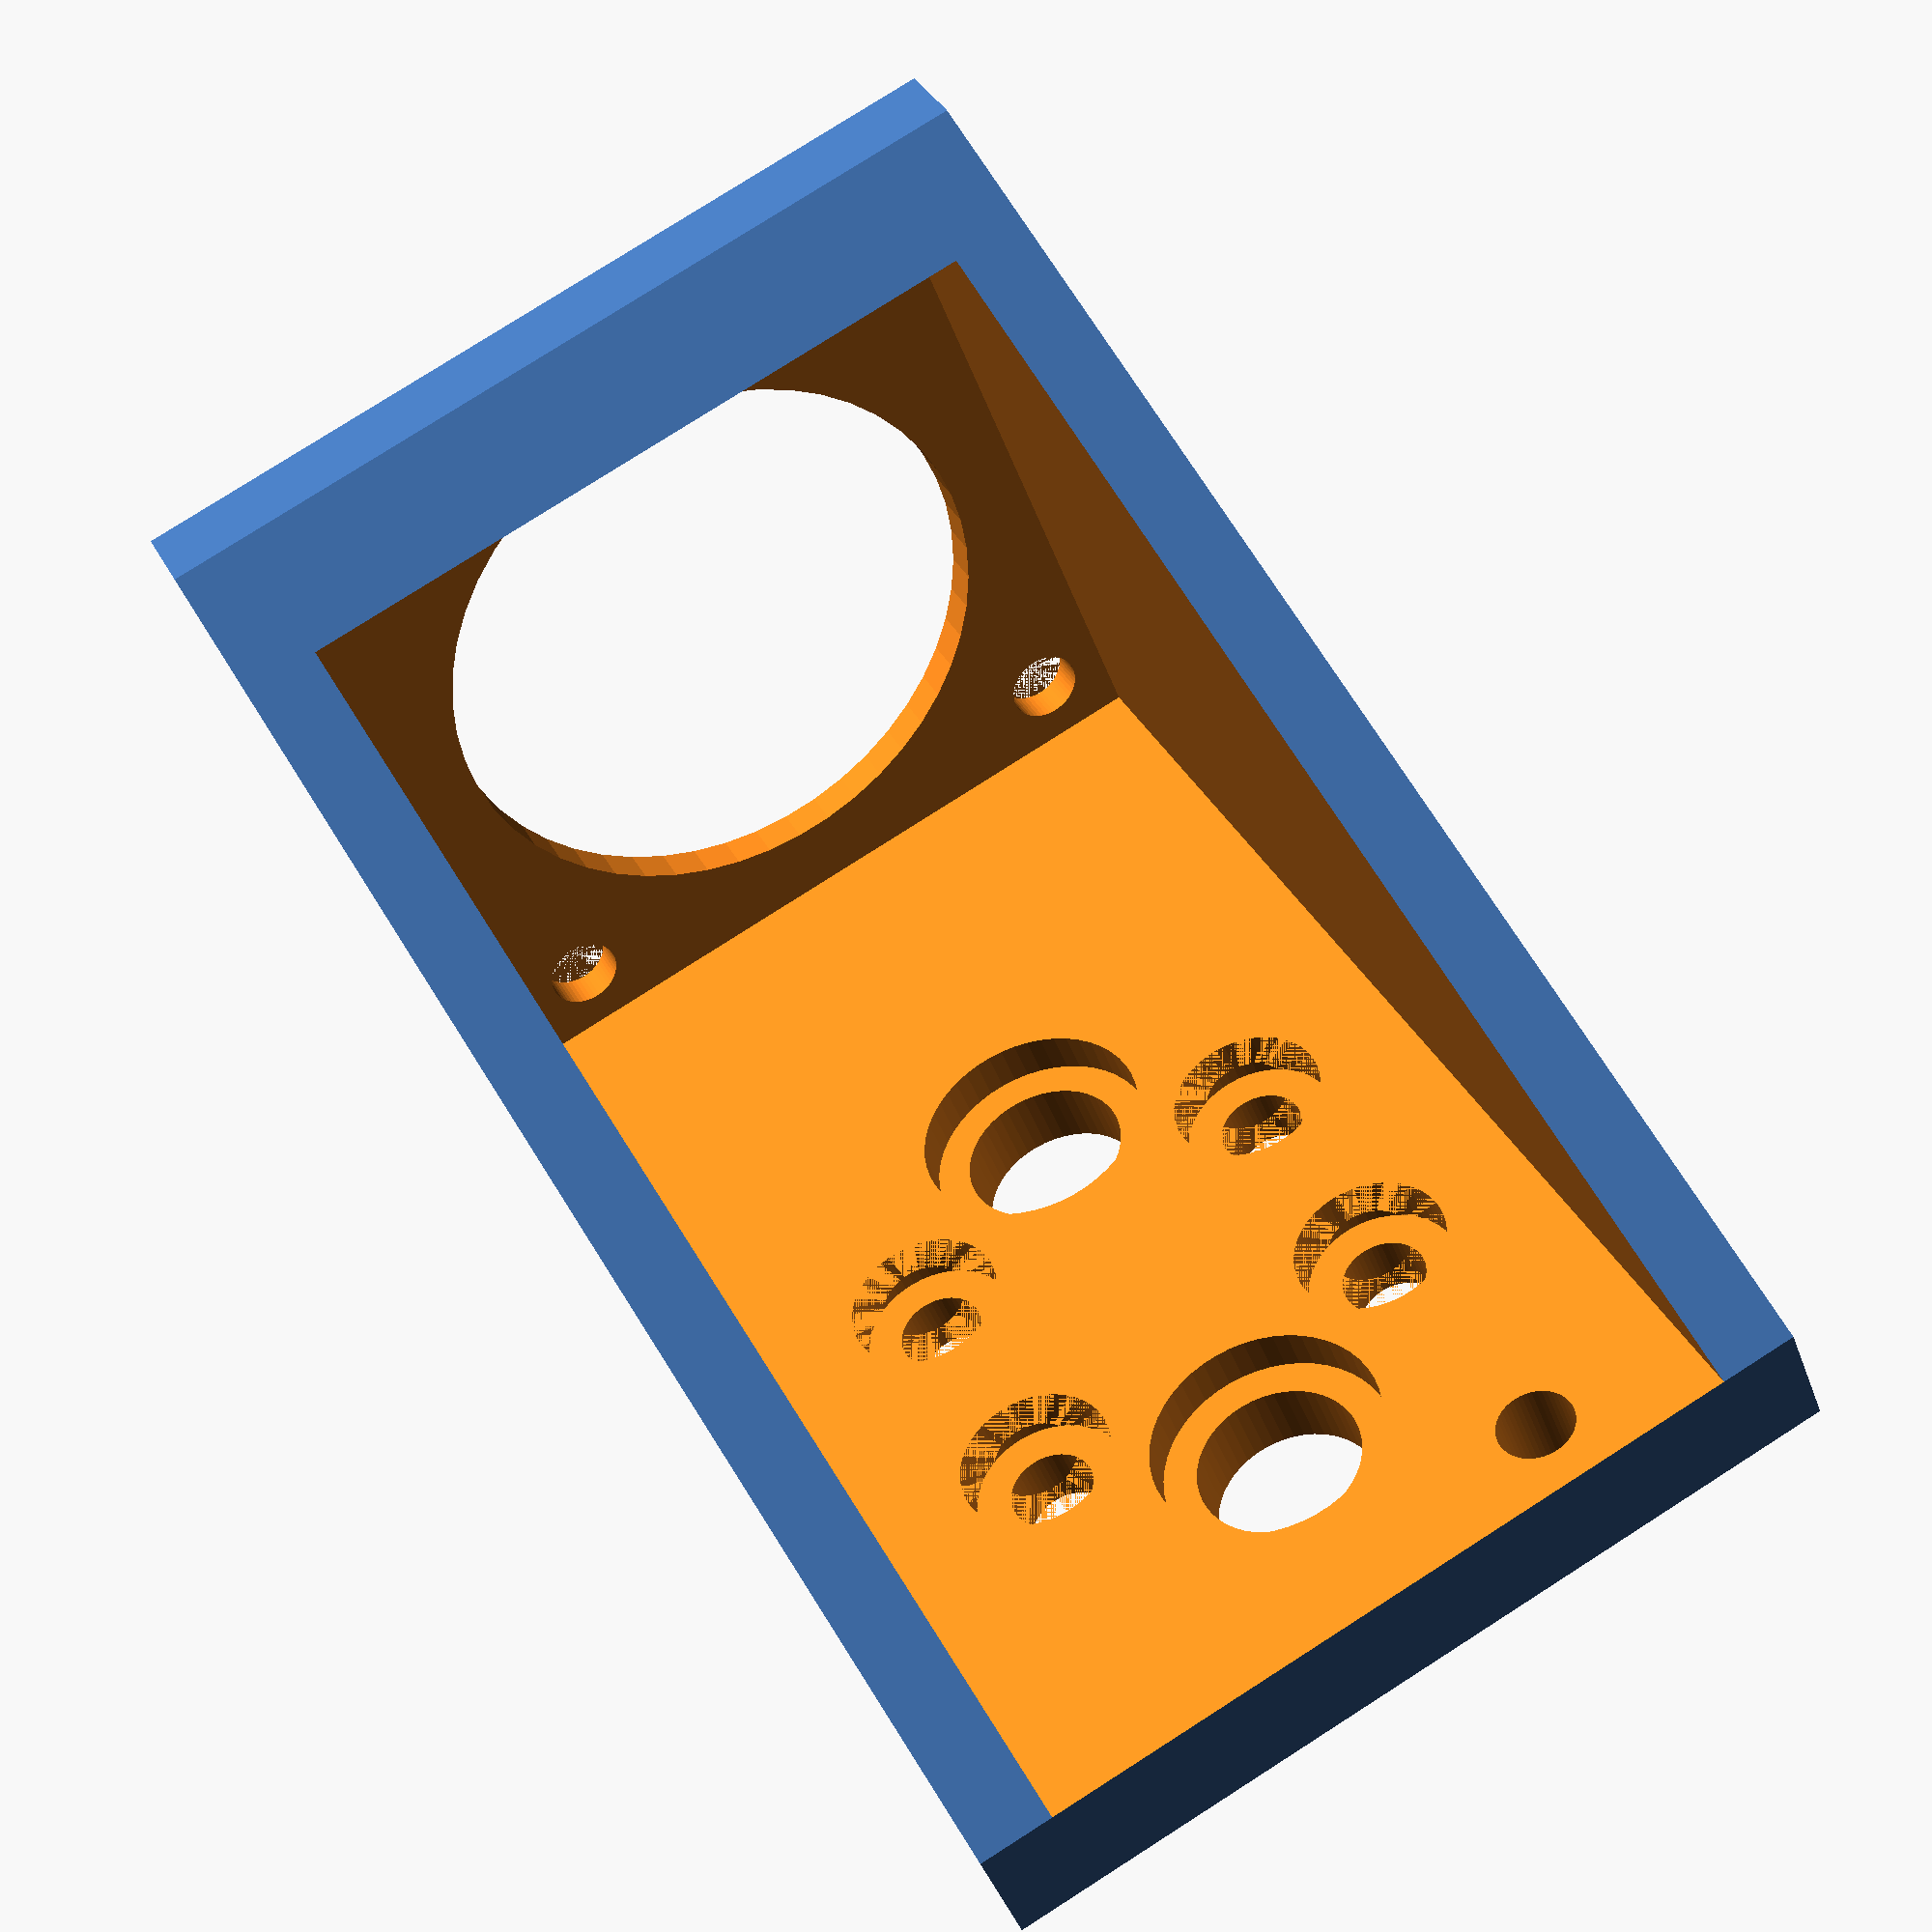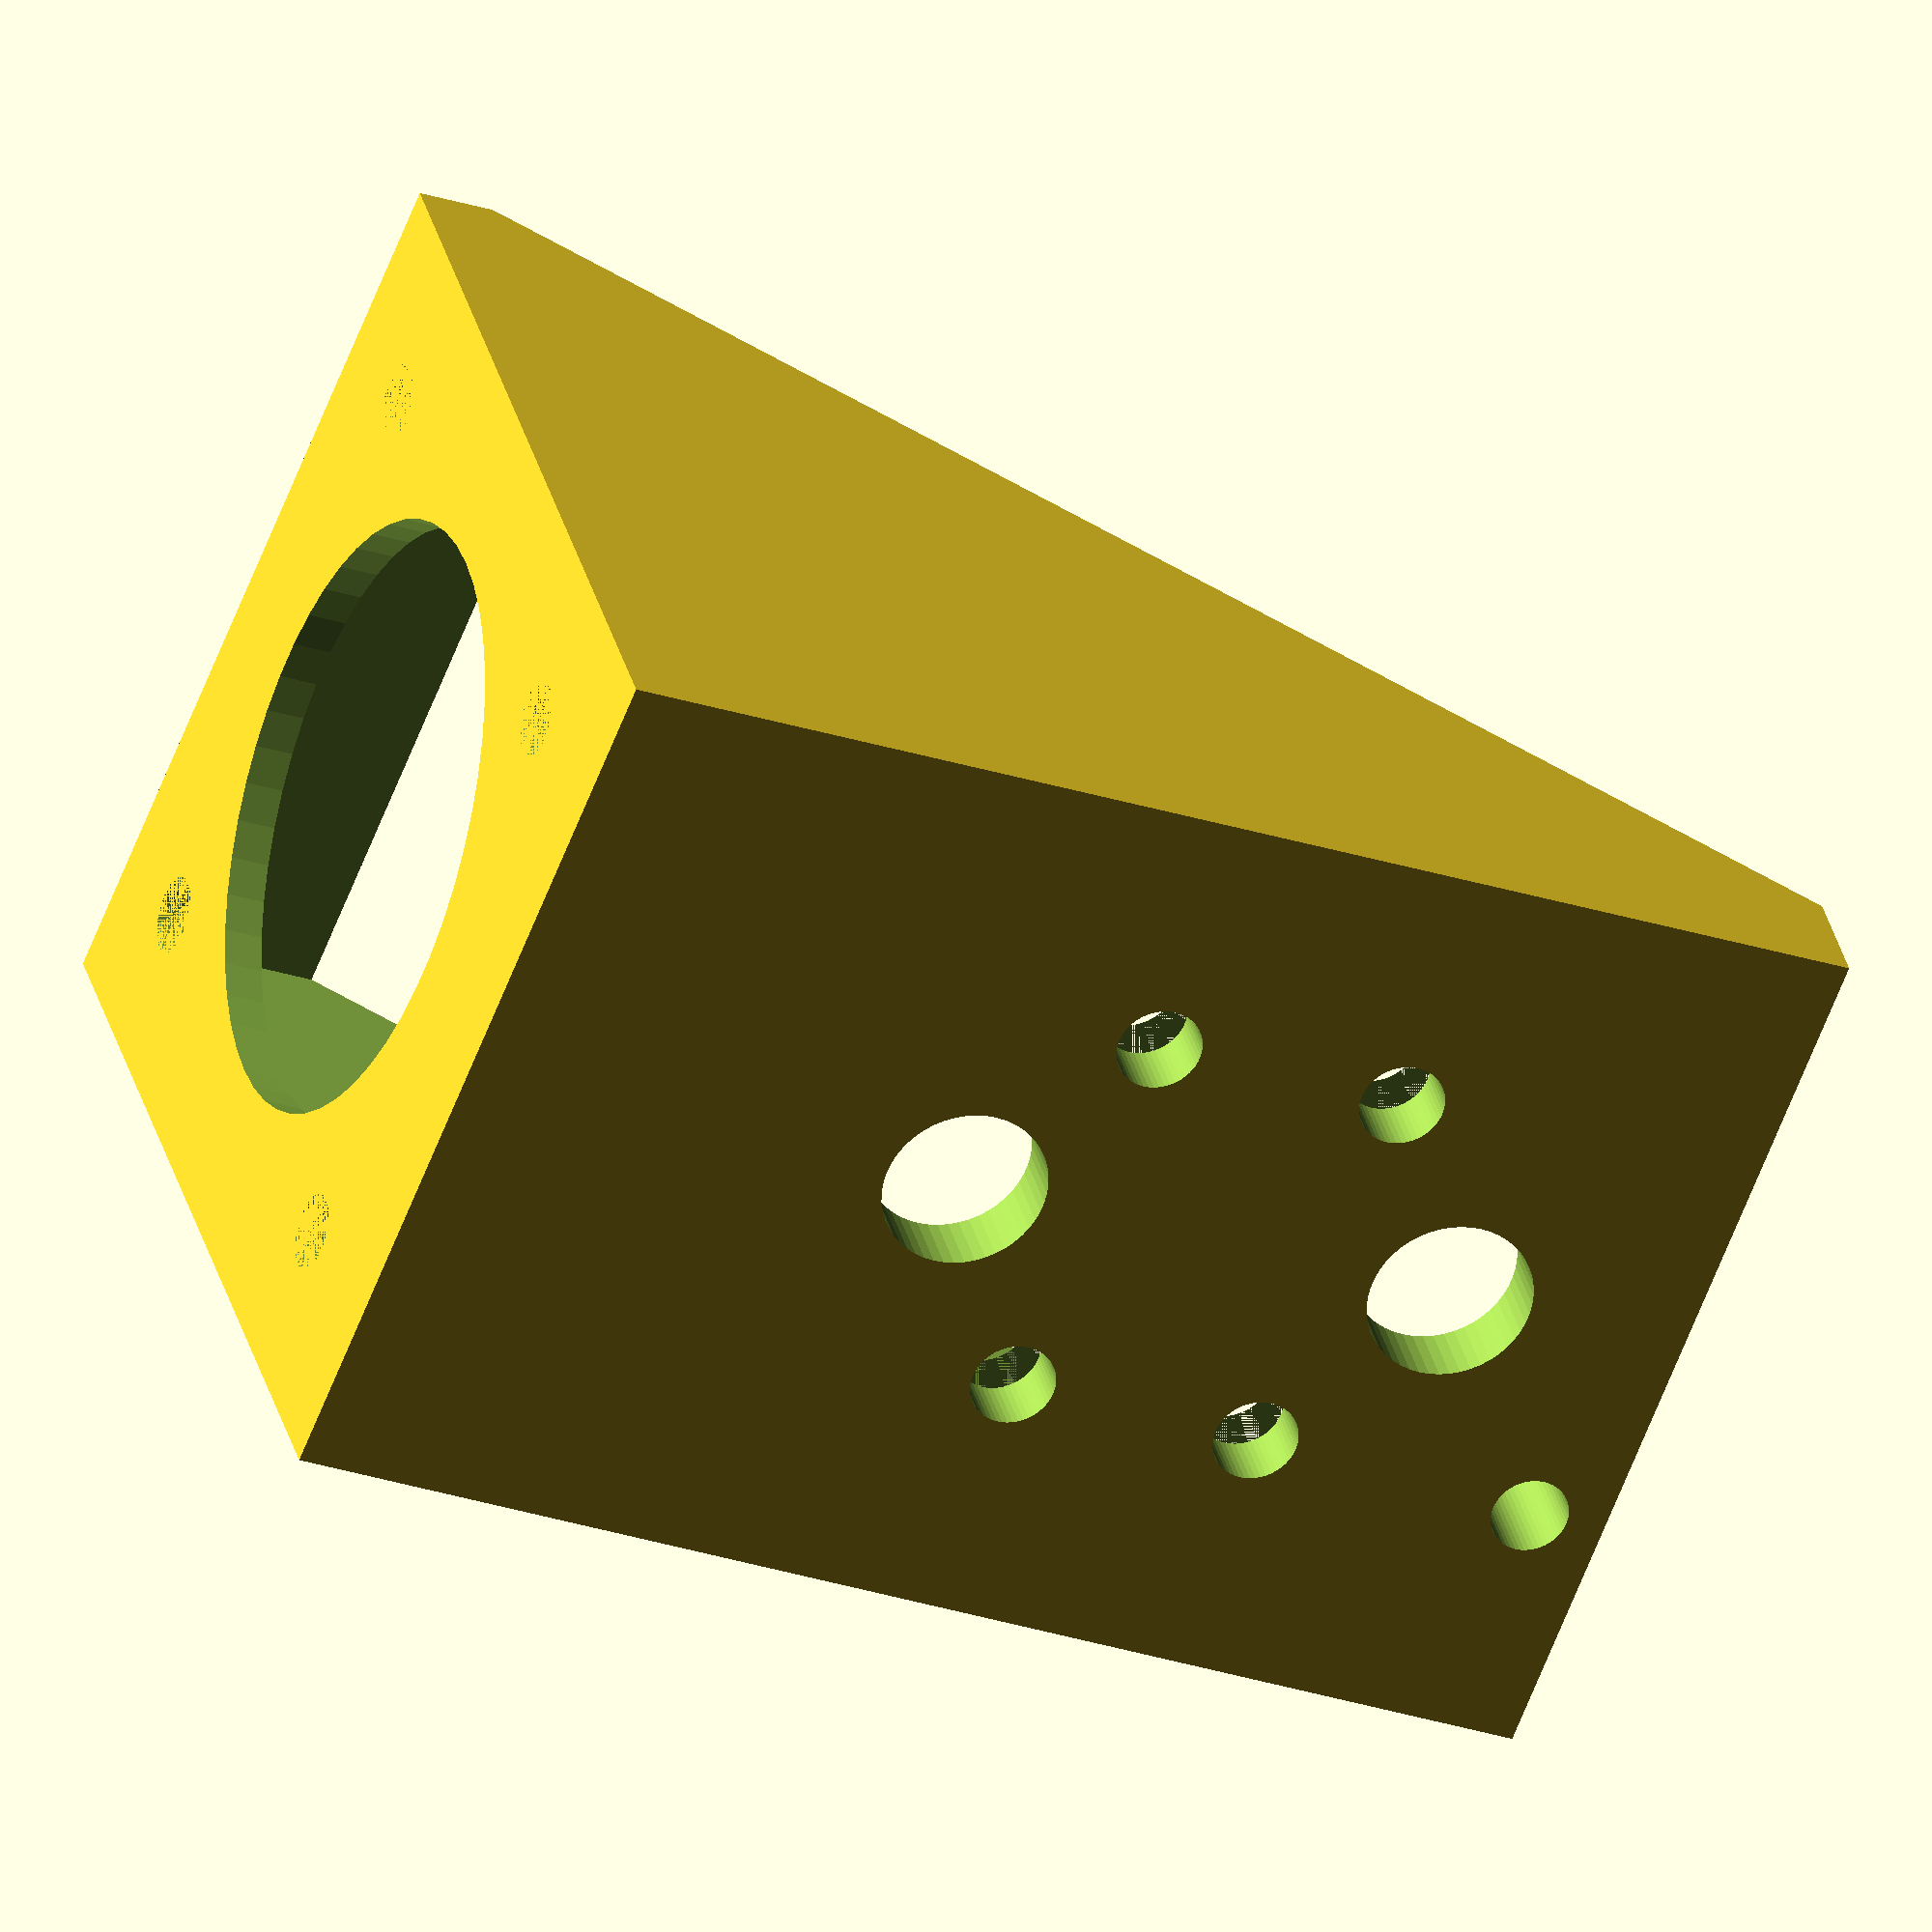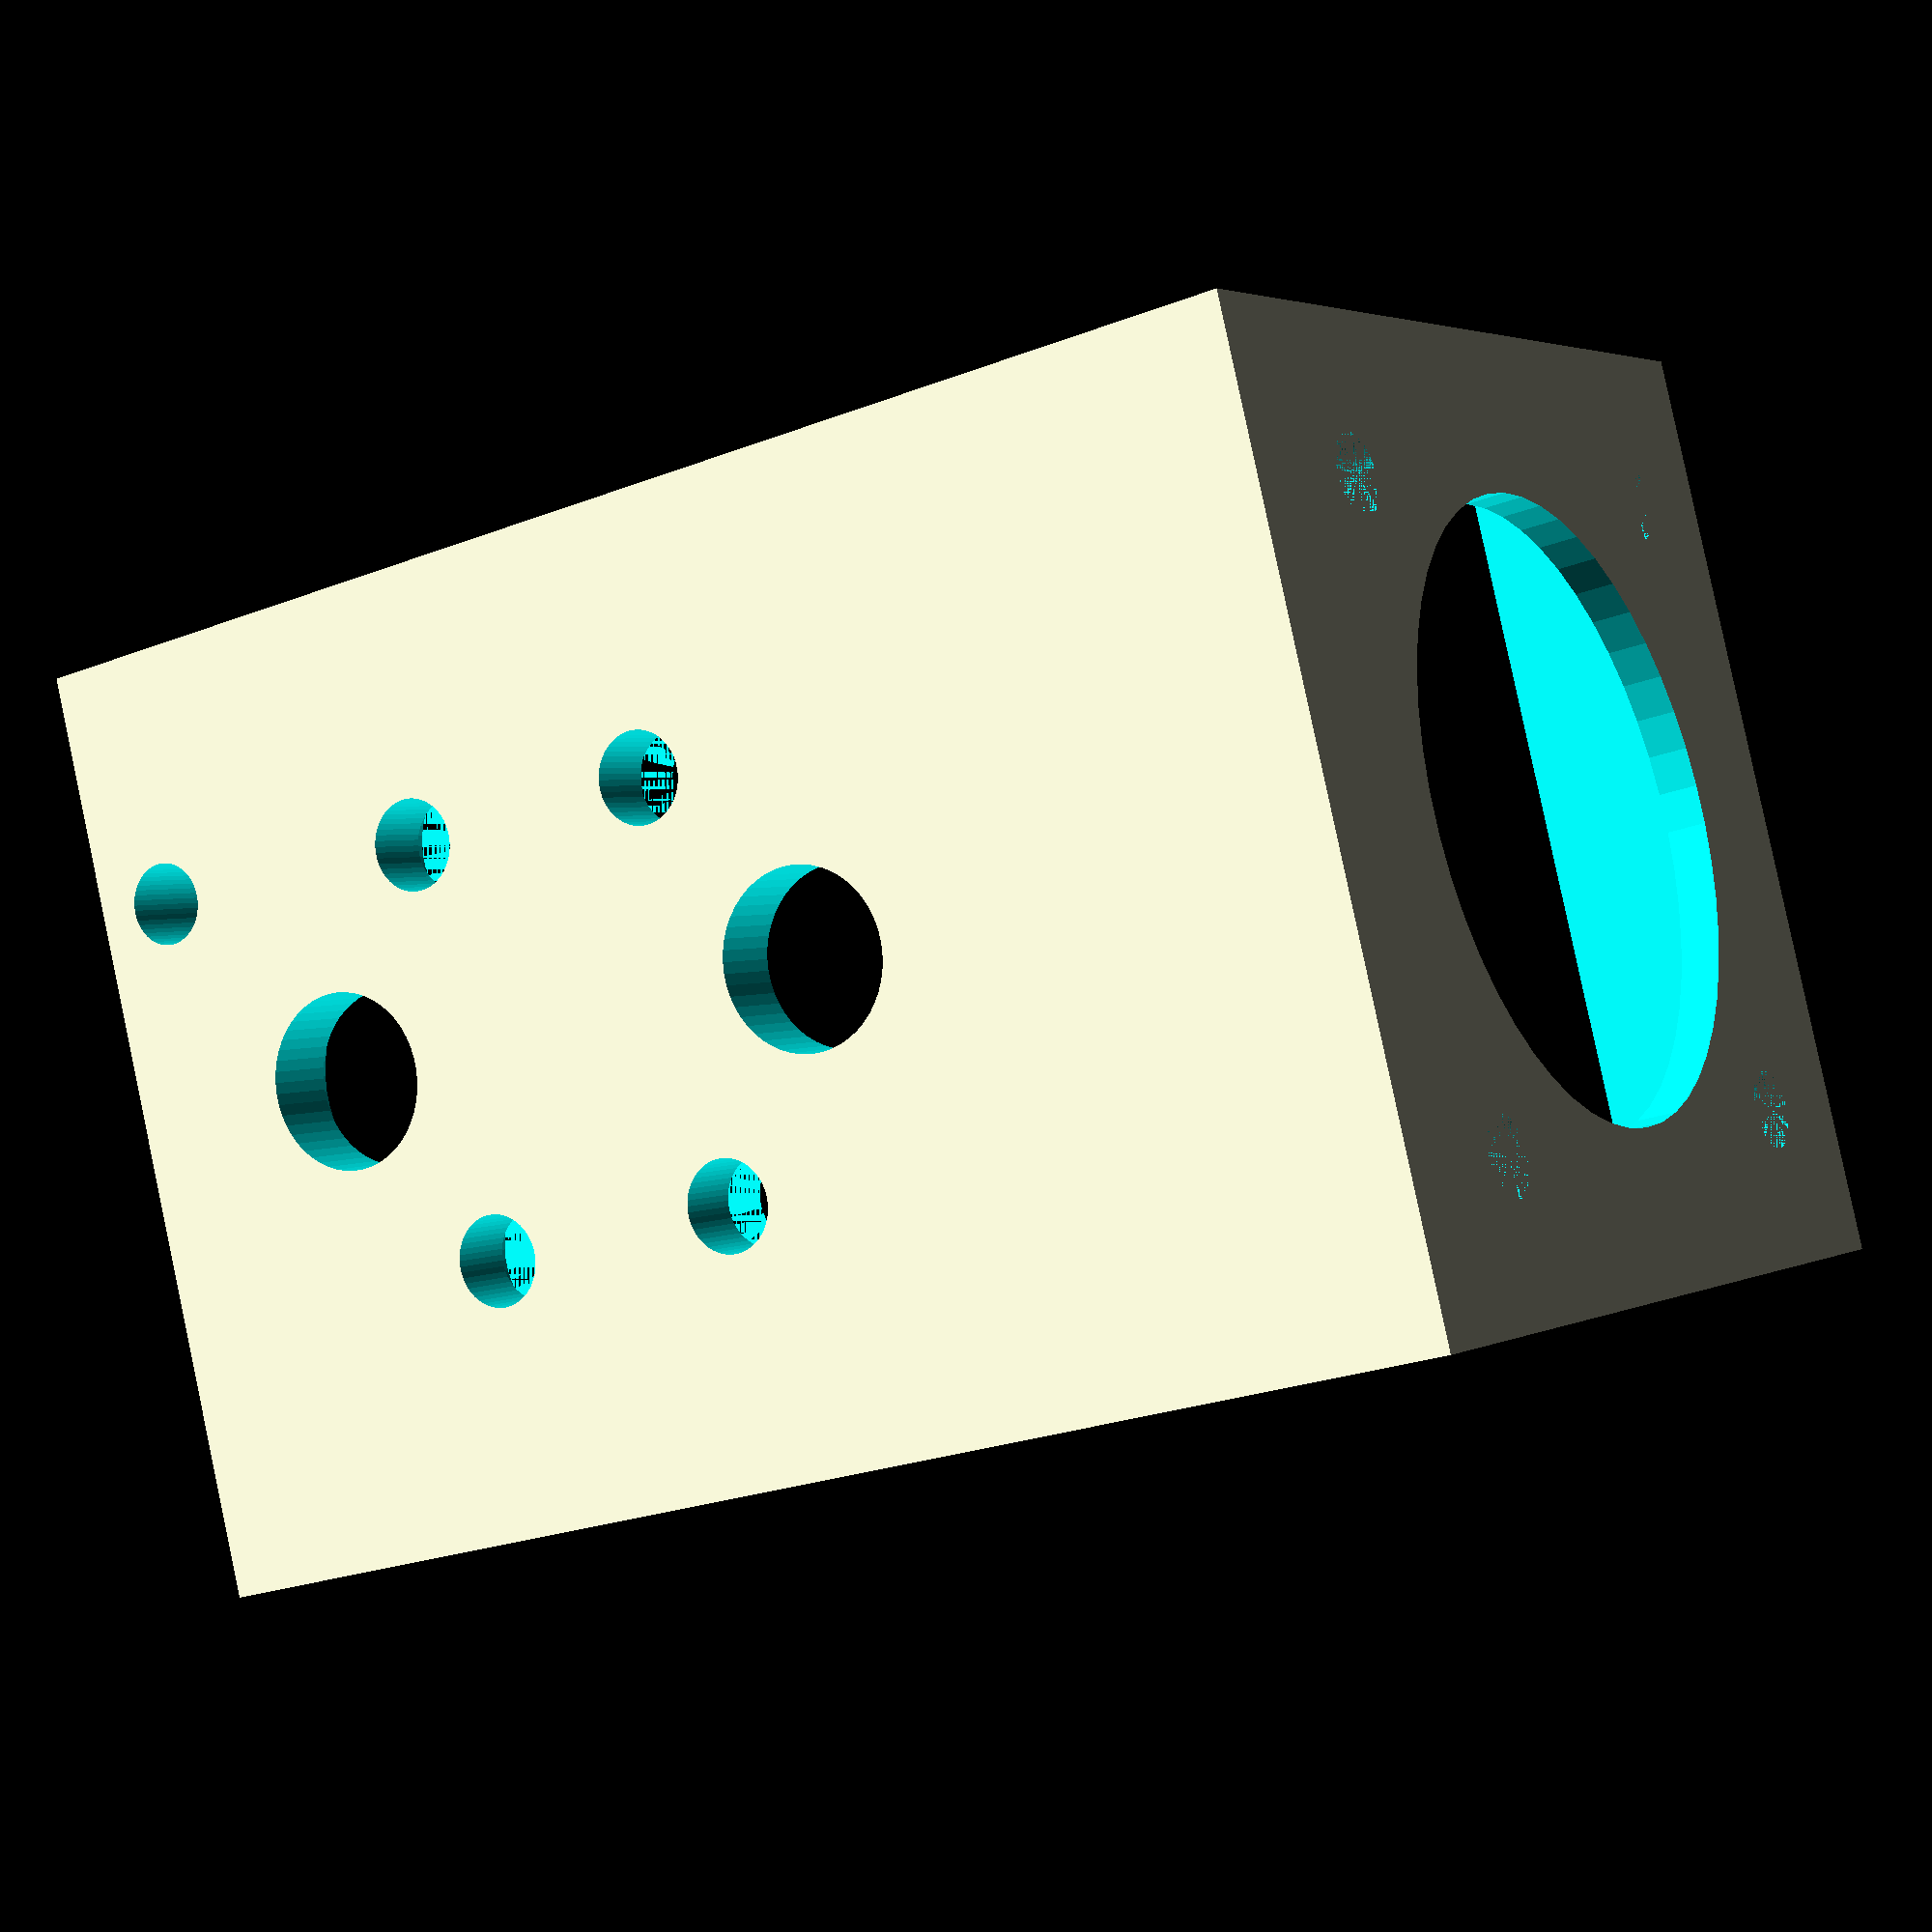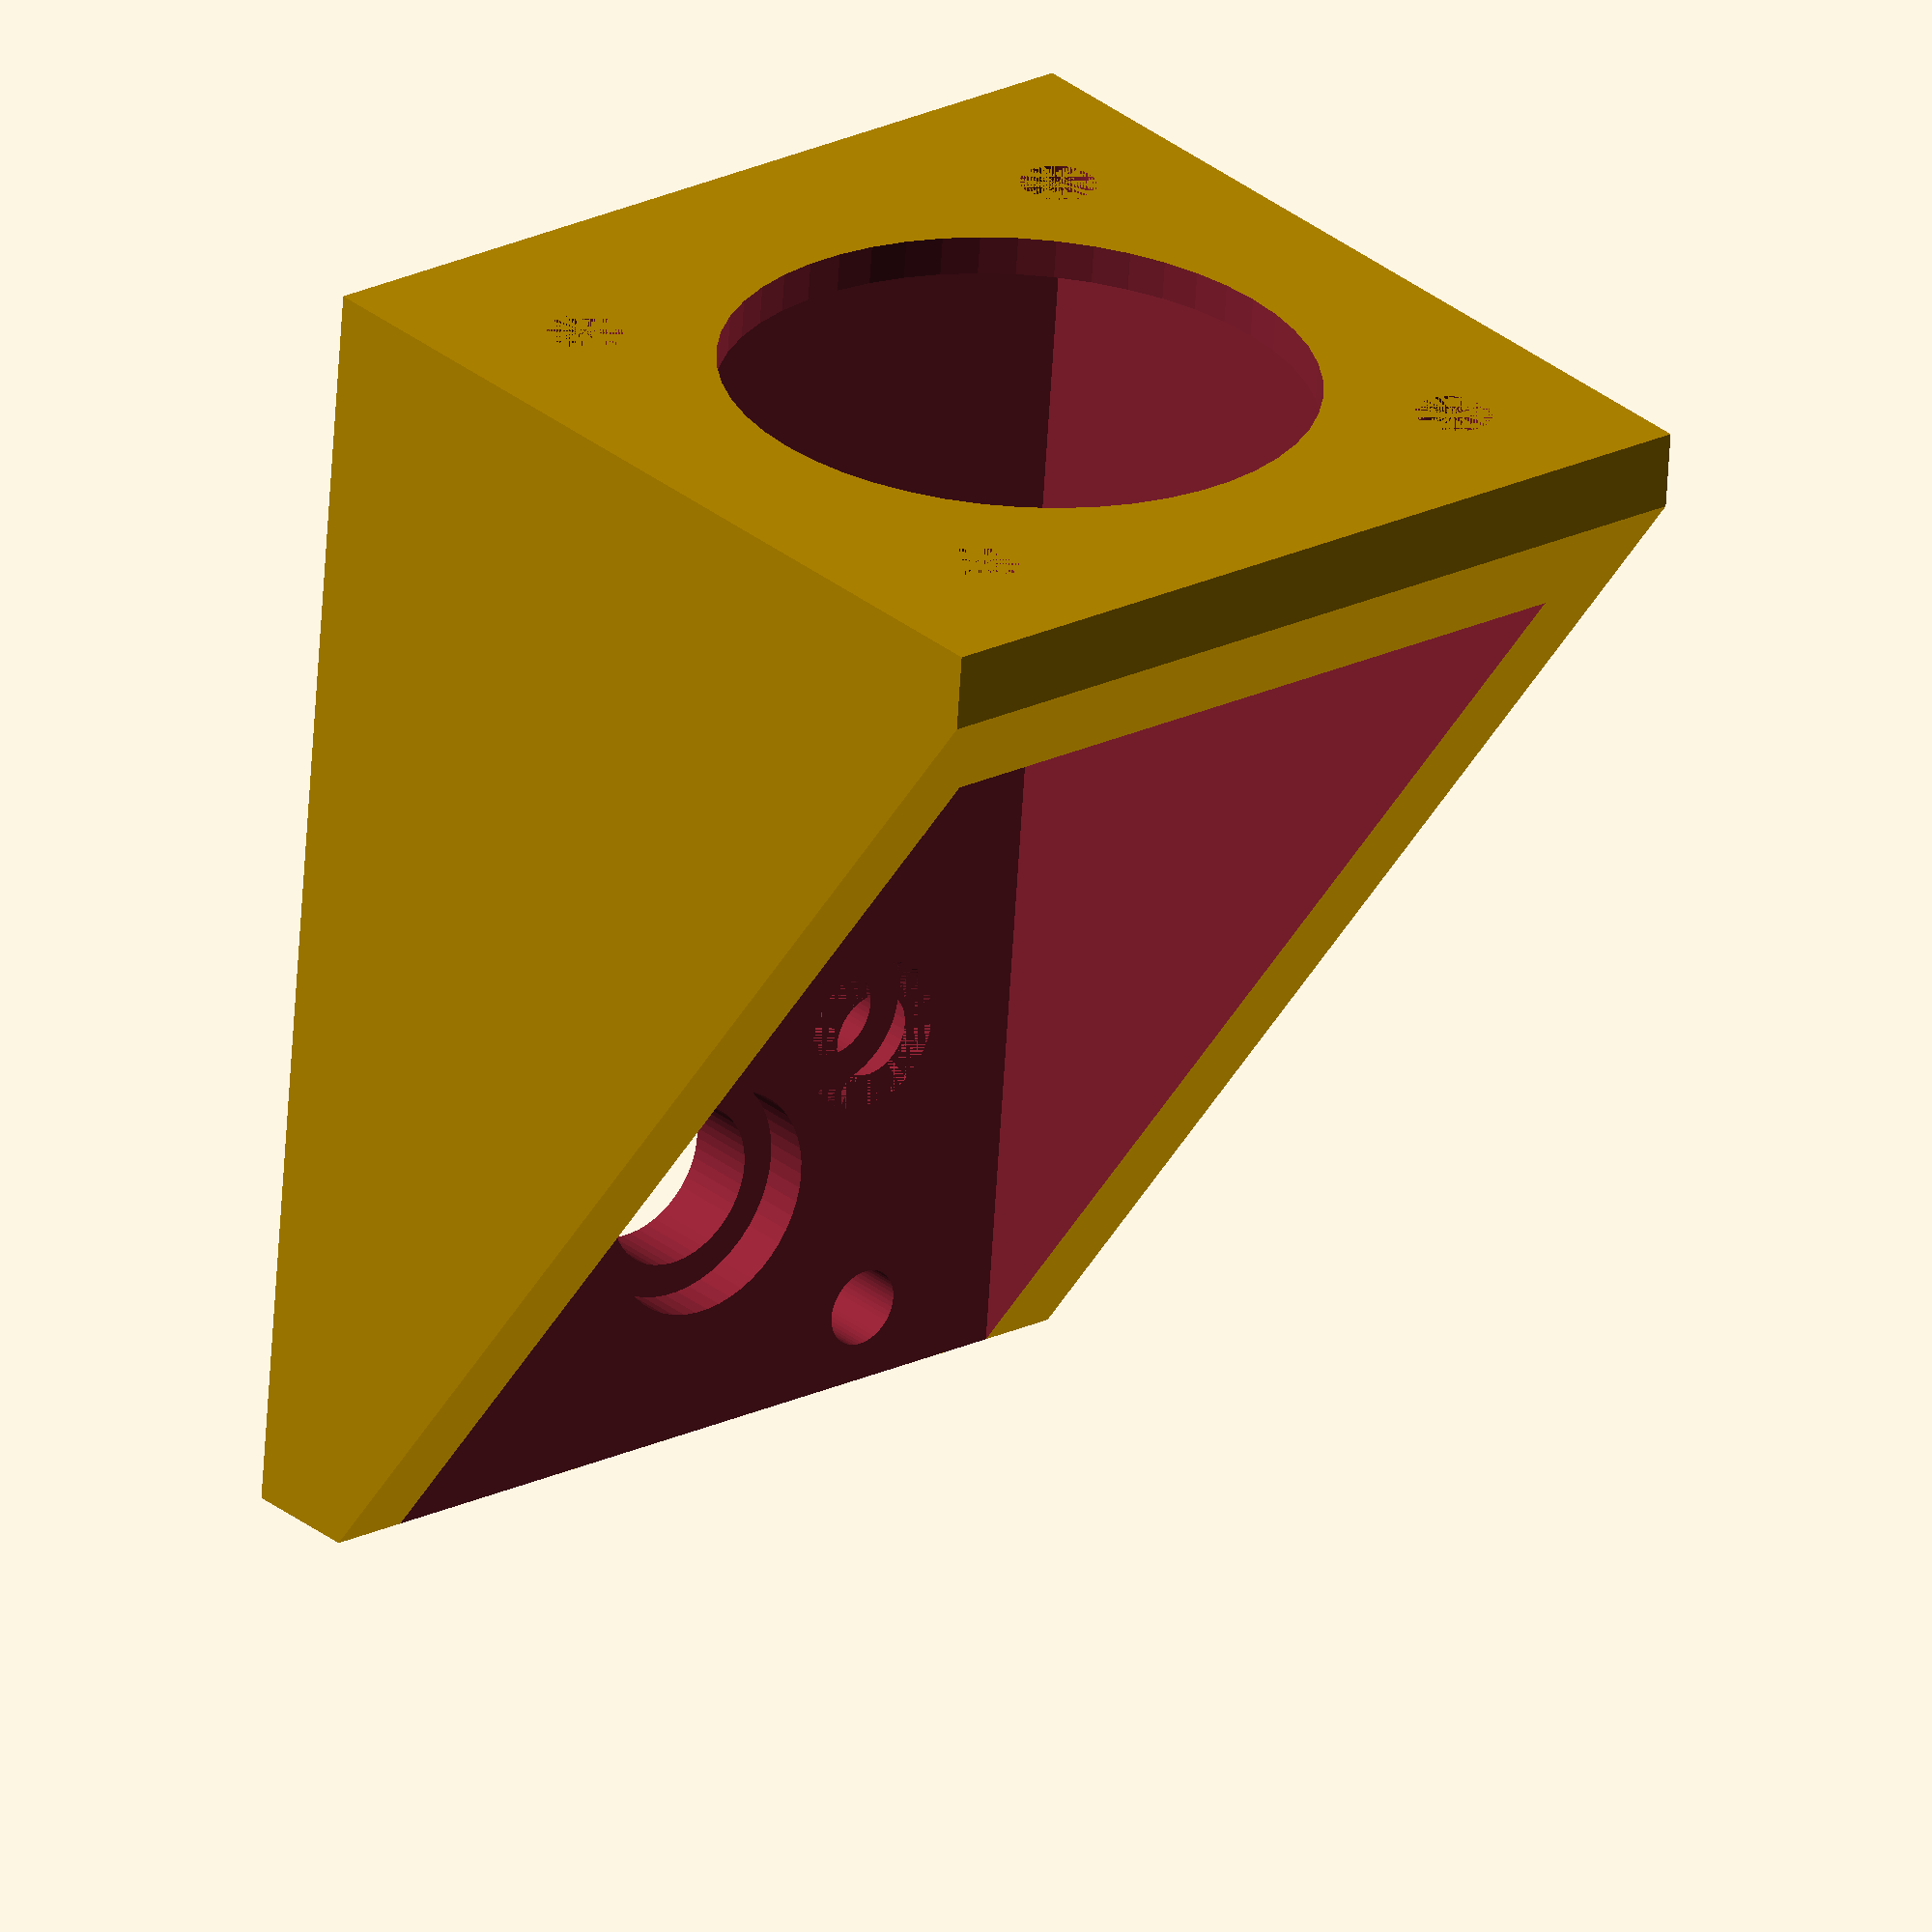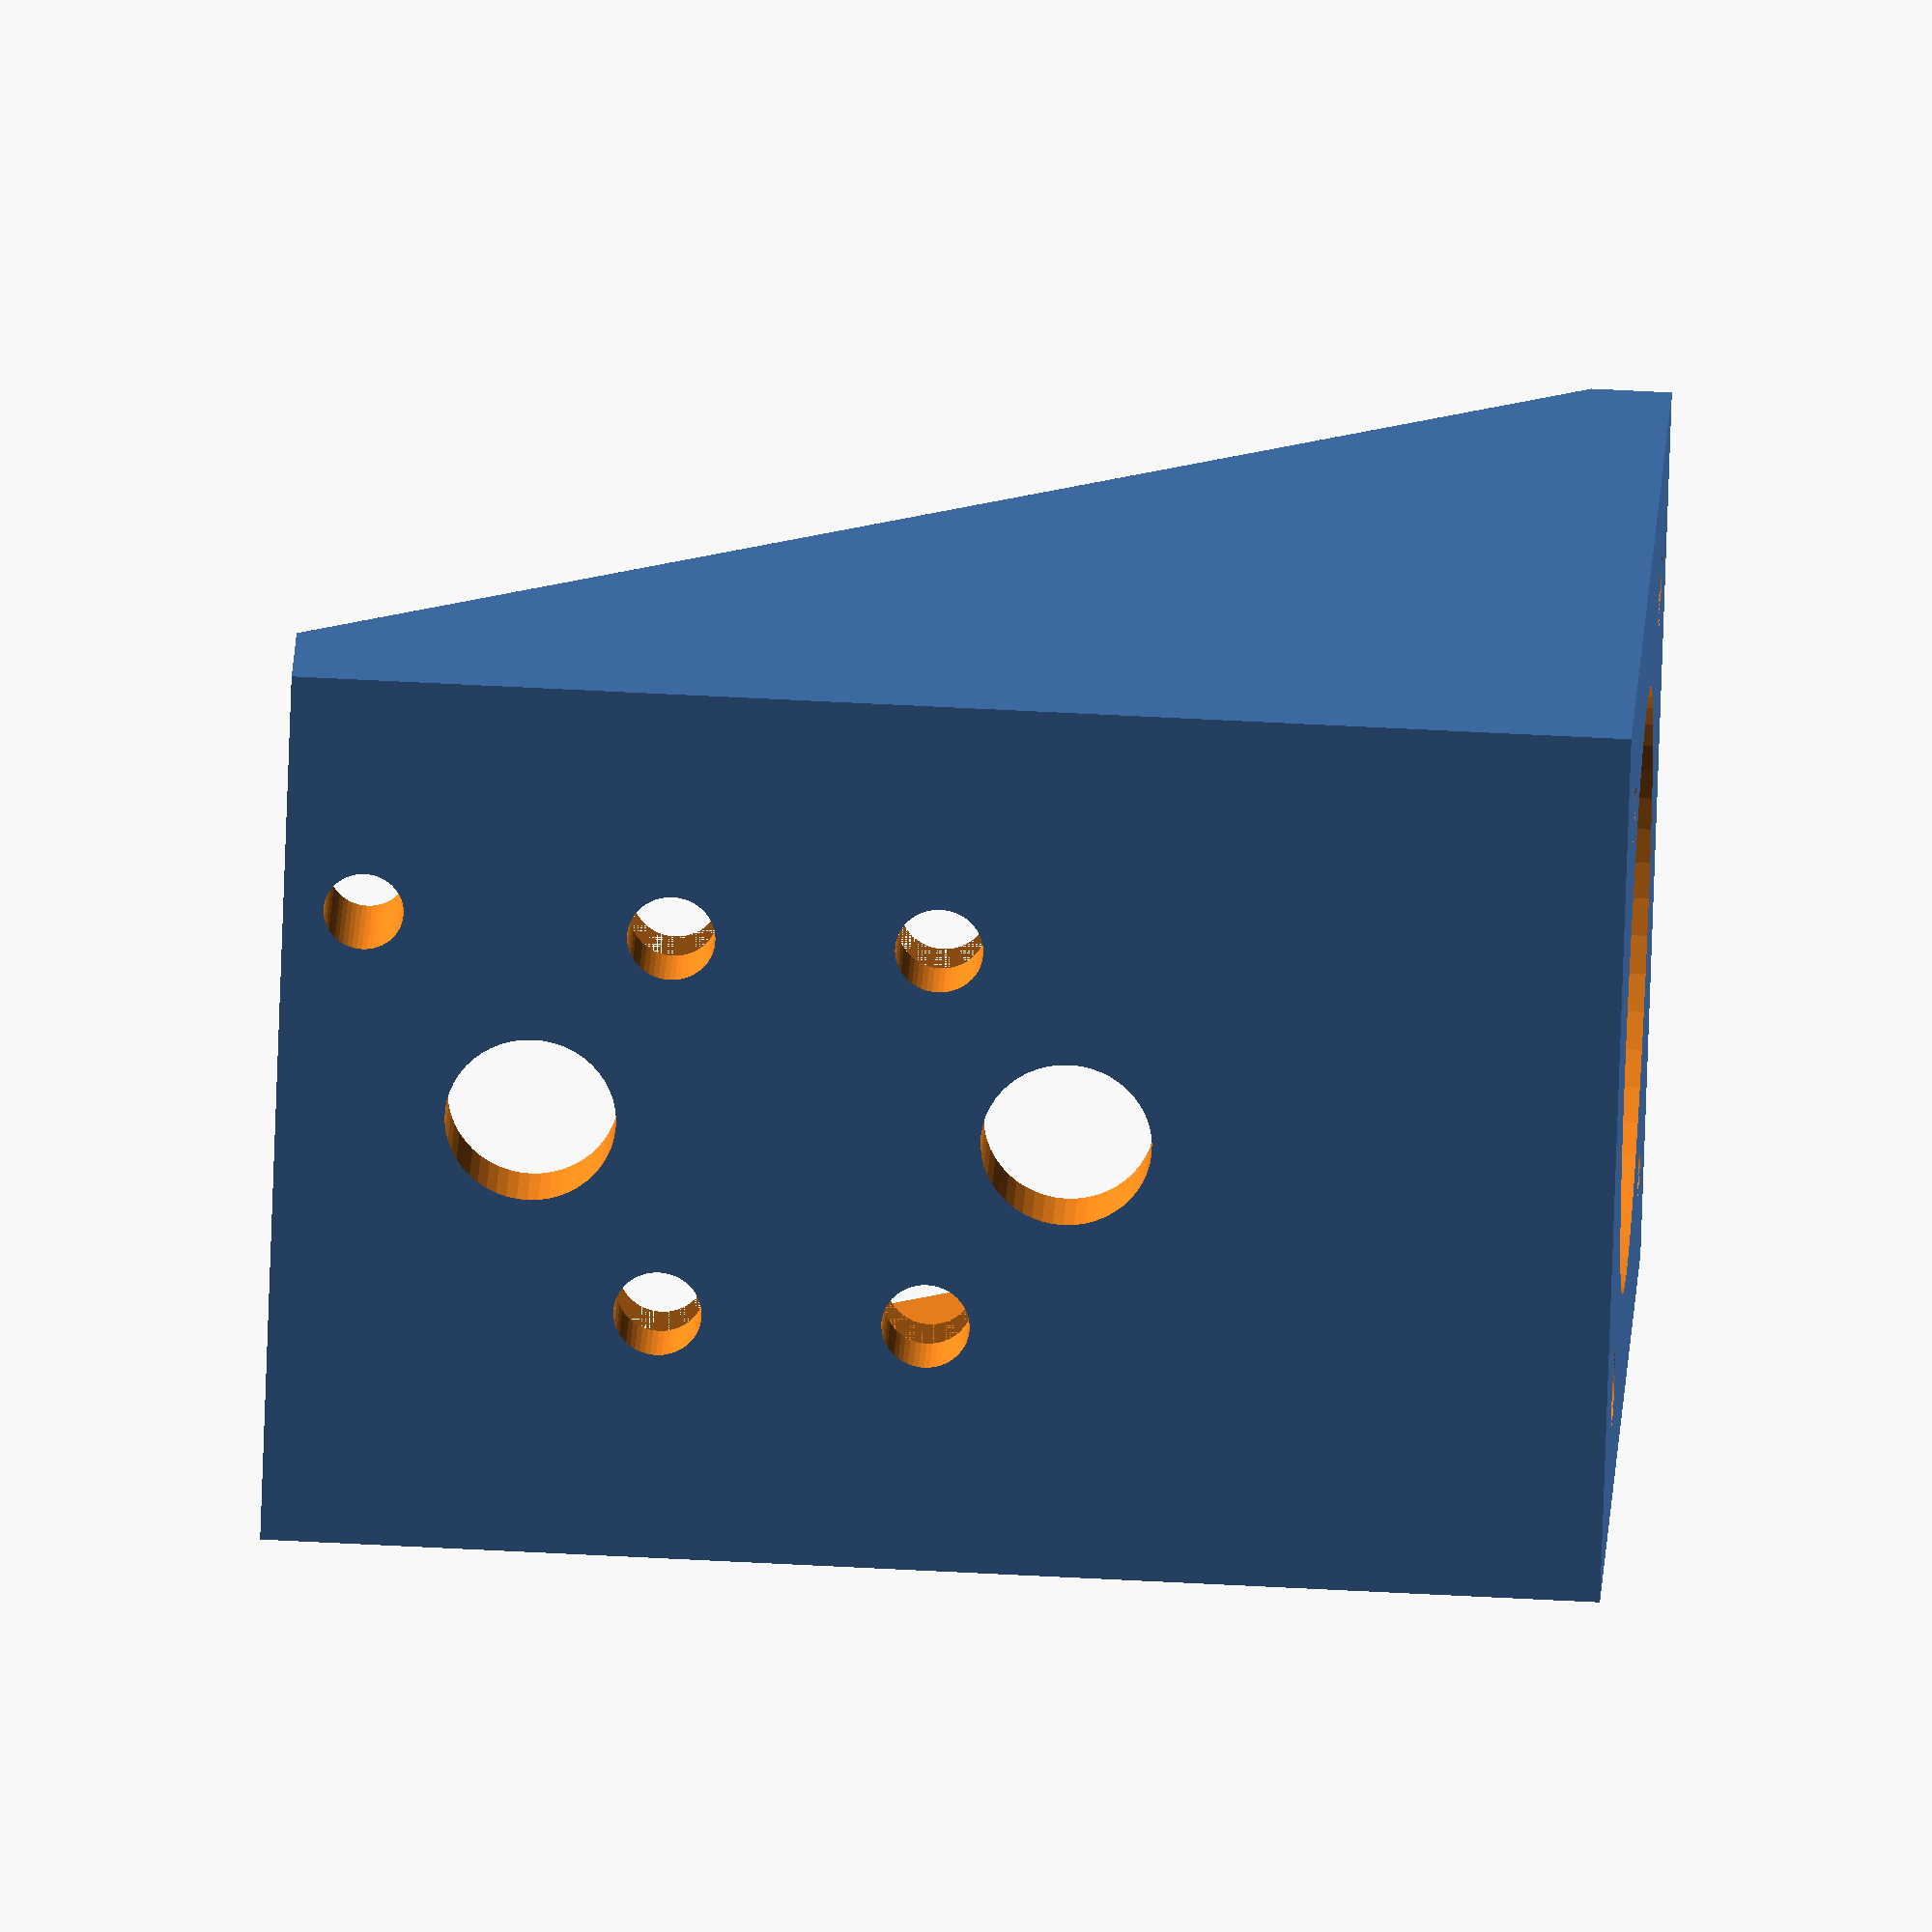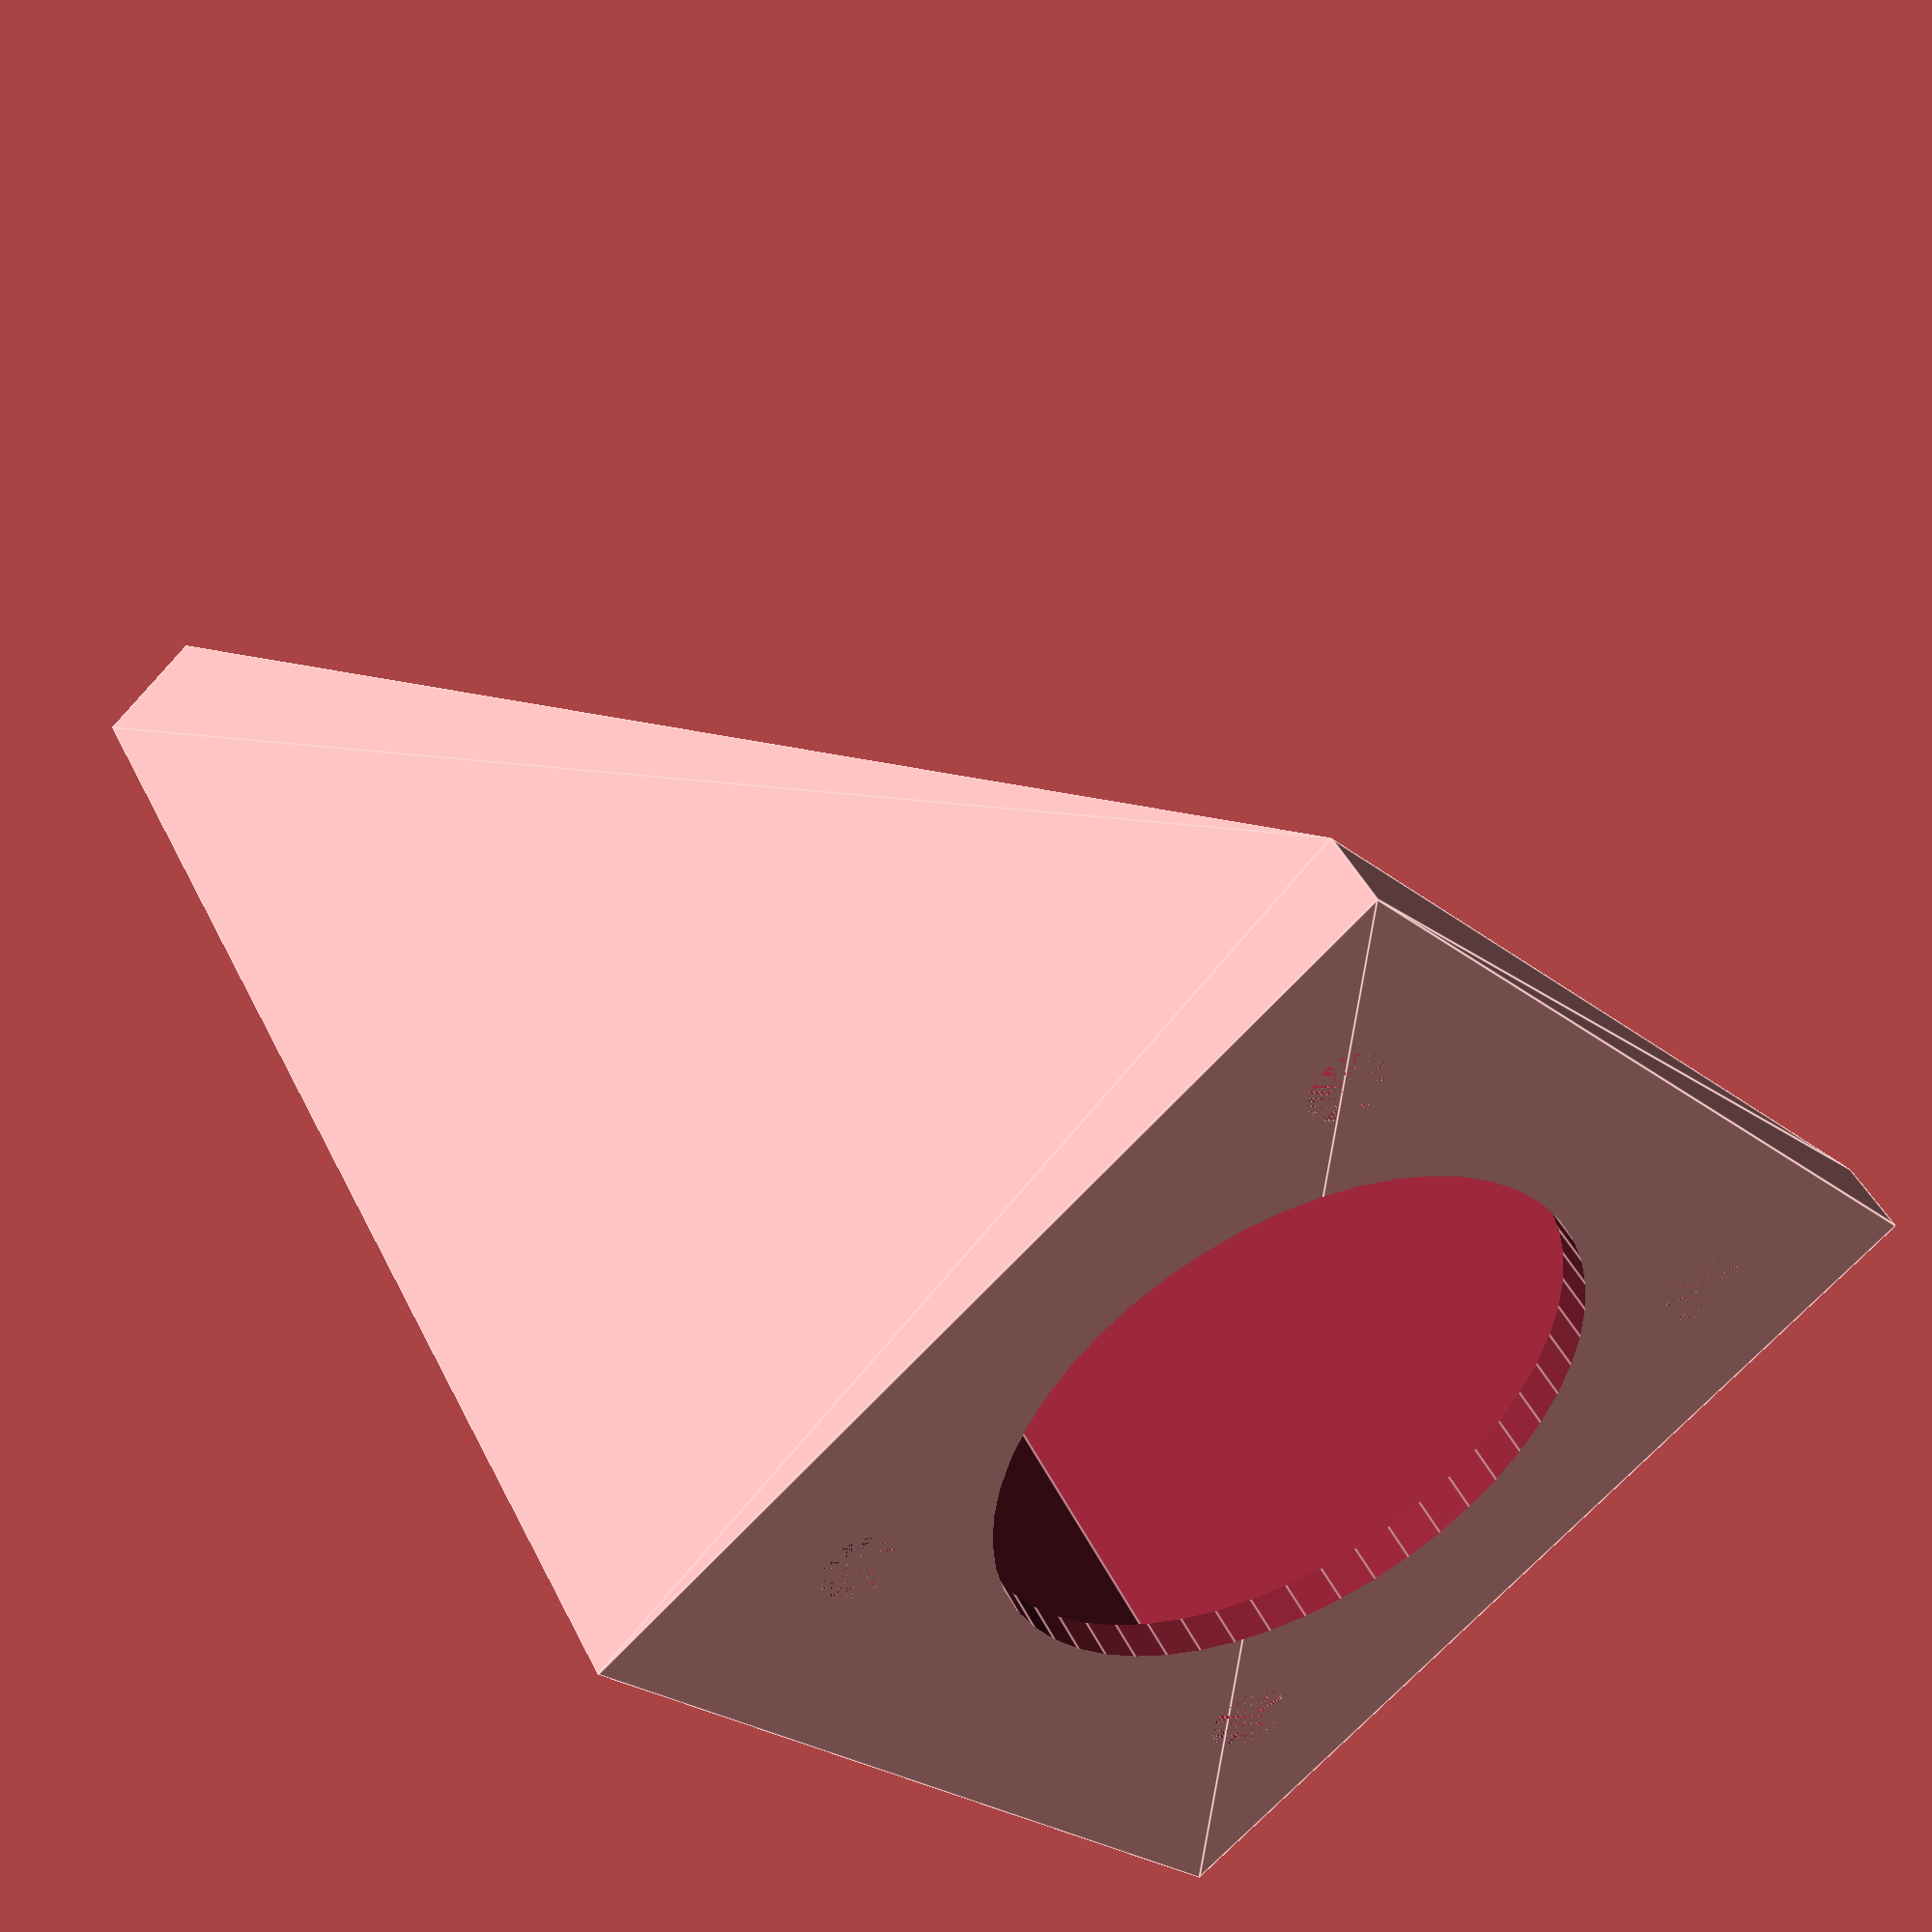
<openscad>
/********************************************************
This file is part of the RepRapPNP project, developed at the University of Hamburg.

It heavily relies on the work by Jonas and Simon Kühling for the RepRap-Industrial design.

Author: Daniel Ahlers <2ahlers@informatik.uni-hamburg.de>
Maintainer: Florens Wasserfall <wasserfall@kalanka.de>
License: 'GNU Affero General Public License AGPLv3 http://www.gnu.org/licenses/agpl.html'
*******************************************************/

$fn=50;

pnp_motor_mount(30);

module pnp_motor_mount() {
    wall = 3;
    translate([-((28.5+2*wall)/2),-((28.5+2*wall)/2)-3,-40/2]) {
        difference(){
            hull(){
                translate([0,28.5+wall,50-wall]) cube([28.5+2*wall,wall+1.5,wall]);
                translate([0,0,0])cube([28.5+2*wall,28.5+2*wall+1.5,wall]);
            }
            translate([wall,wall,wall/2])cube([28.5,28.5,50]);
            translate([(28.5+2*wall)/2,(28.5+2*wall)/2,0]){
                cylinder(100,r=22.7/2,center=true);
                for(i=[-1, 1]) {
                    for(j=[-1,1]) {
                        translate([23/2*j,23/2*i,0]) cylinder(100,r=1.45);
                    }
                }
            }
            //servo mount
            translate([(28.5+2*wall)/2-8,28.5+5*wall,47])rotate([90,0,0])cylinder(h=wall*10, r=3/2, center=true);
            //robotdig
            for(i=[-1,1]){
            	for(j=[-1,1]){
	            	translate([(28.5+2*wall)/2+j*7.5,28.5+5*wall,30.5+i*5])rotate([90,0,0])cylinder(h=wall*10, r=3.3/2, center=true);
	            	translate([(28.5+2*wall)/2+j*7.5,28.5+4,30.5+i*5])rotate([90,0,0])cylinder(h=2, r=6/2, center=true);
	            }
	        }
            //igus
            for(i=[-1,1]){
                //translate([(28.5+2*wall)/2,28.5+2*wall,30.5+i*10])rotate([90,0,0])cylinder(h=wall*3, r=4.4/2, center=true);
                translate([(28.5+2*wall)/2,28.5+1+2.5,30.5+i*10])rotate([90,0,0])cylinder(h=2.5, r=9/2, center=true);
                translate([(28.5+2*wall)/2,28.5+0.40+wall+1.5,30.5+i*10])rotate([90,0,0])cylinder(h=5.25, r=6.4/2, center=true);
            }
        }
    }
}

</openscad>
<views>
elev=143.1 azim=338.5 roll=205.0 proj=p view=wireframe
elev=29.1 azim=211.6 roll=244.7 proj=o view=wireframe
elev=23.1 azim=112.0 roll=123.7 proj=p view=solid
elev=243.8 azim=219.9 roll=3.5 proj=o view=solid
elev=299.9 azim=51.0 roll=93.1 proj=o view=solid
elev=314.7 azim=131.4 roll=154.8 proj=p view=edges
</views>
